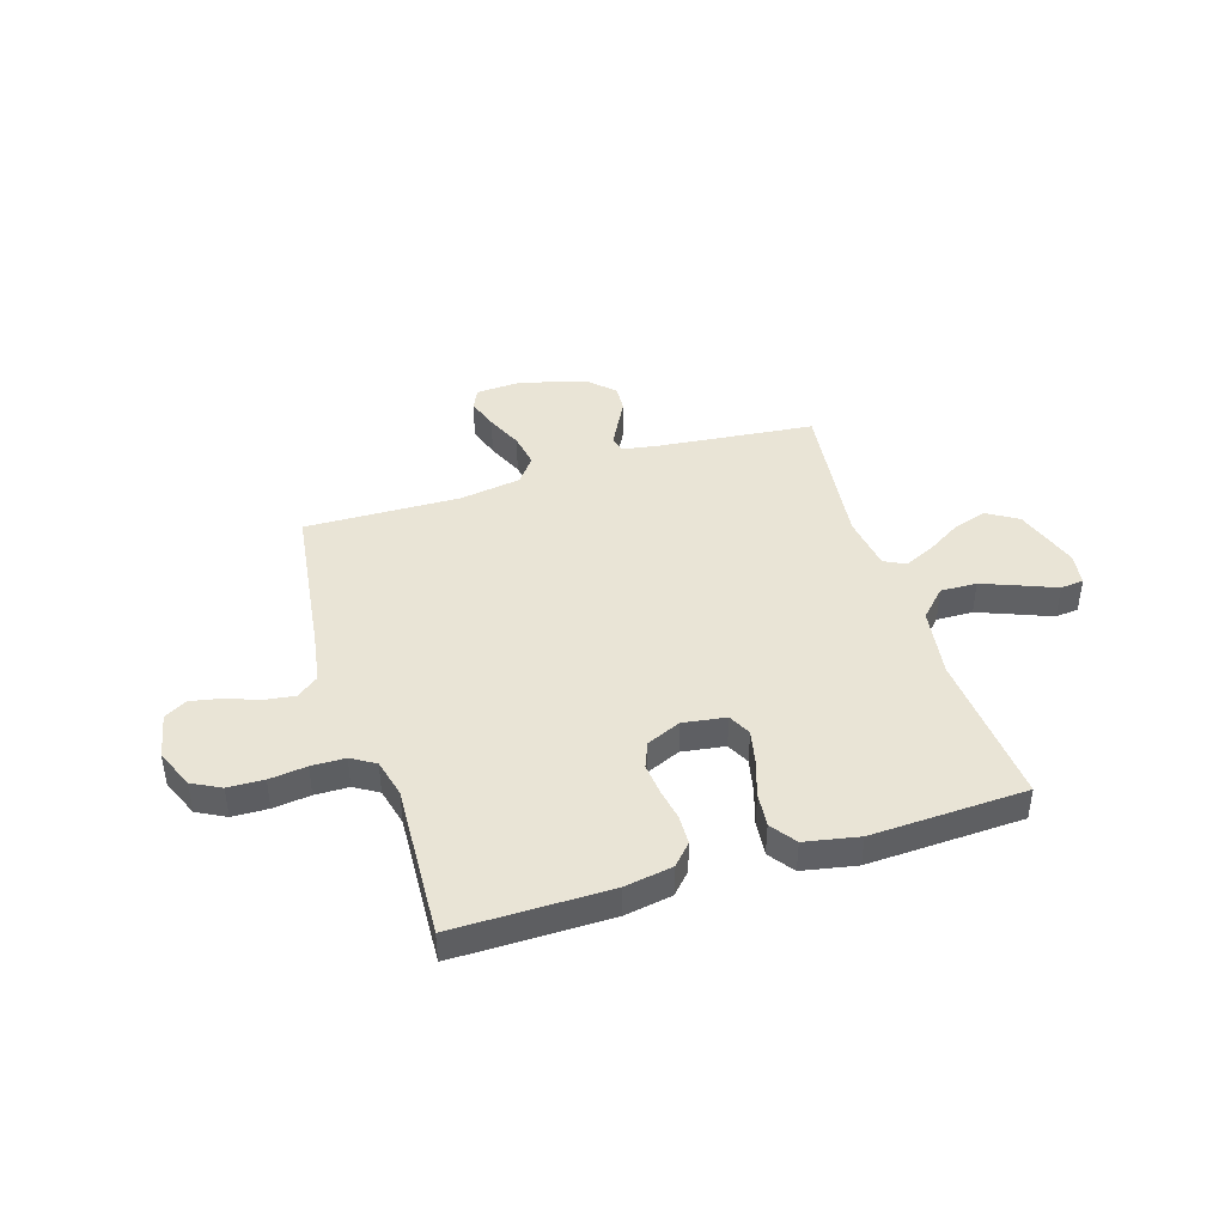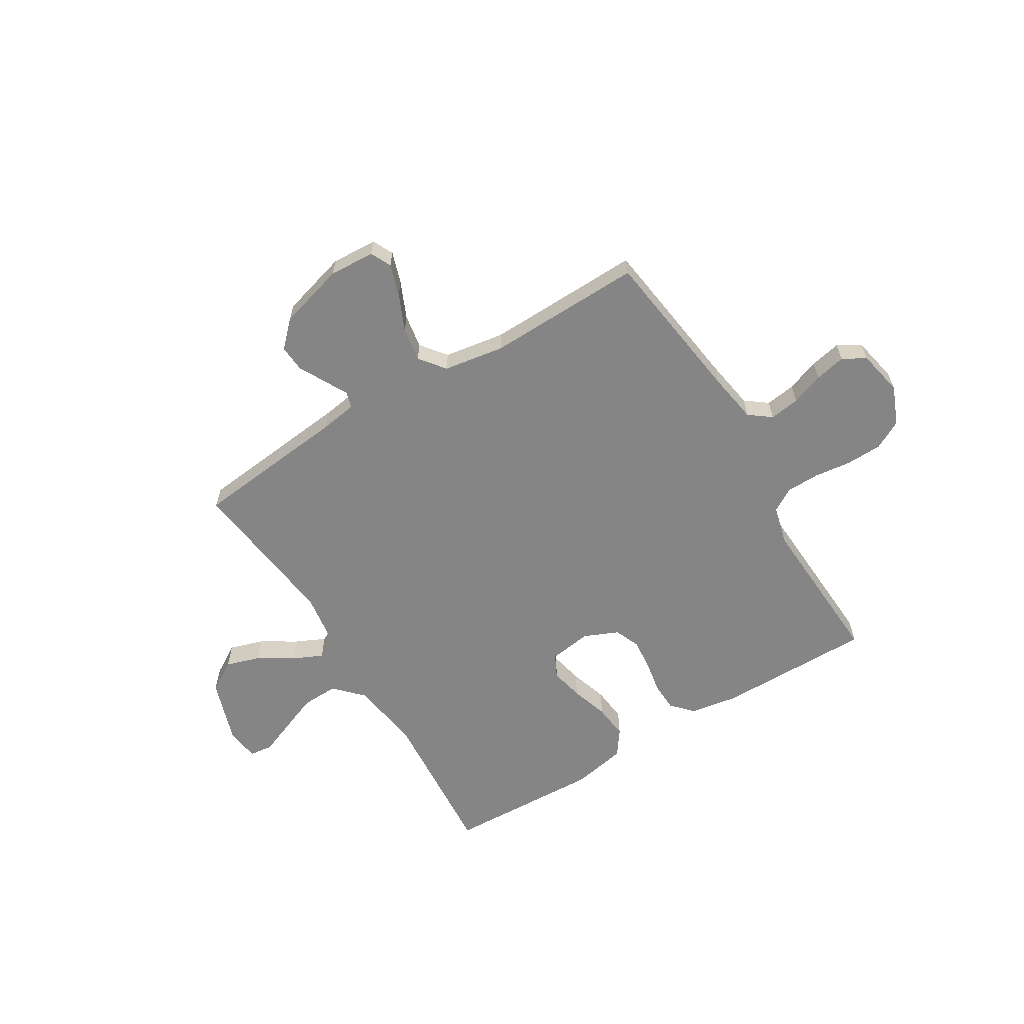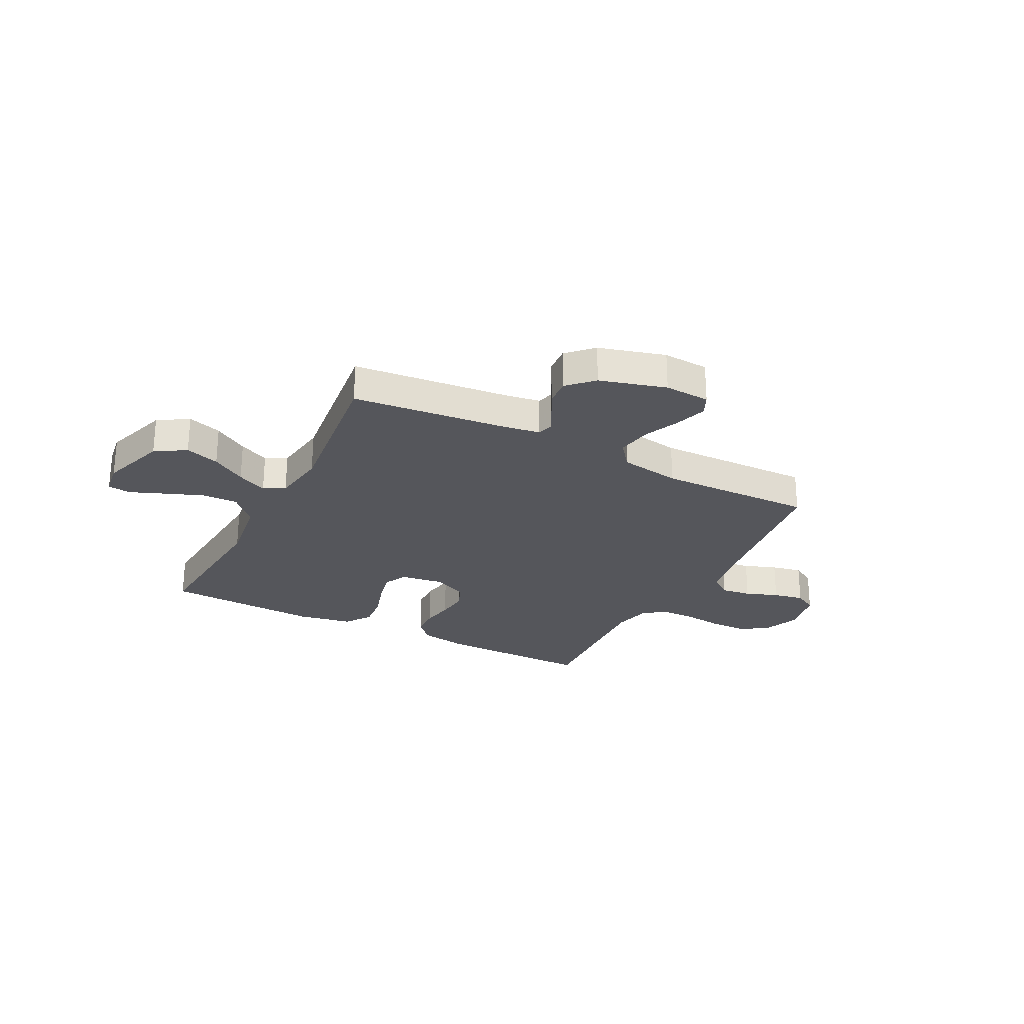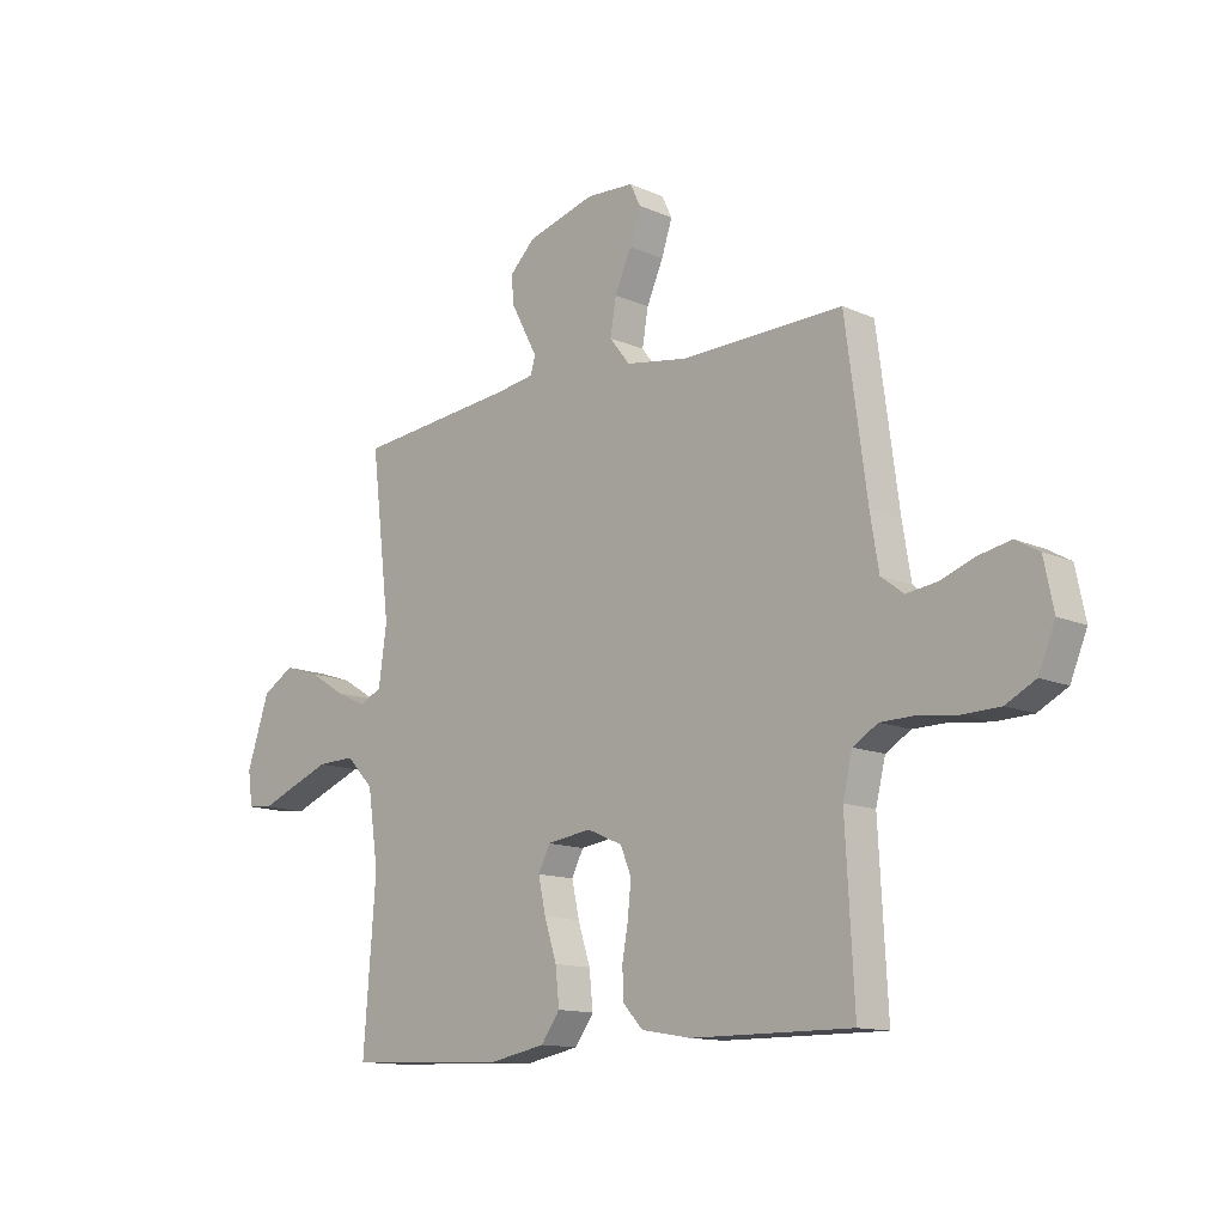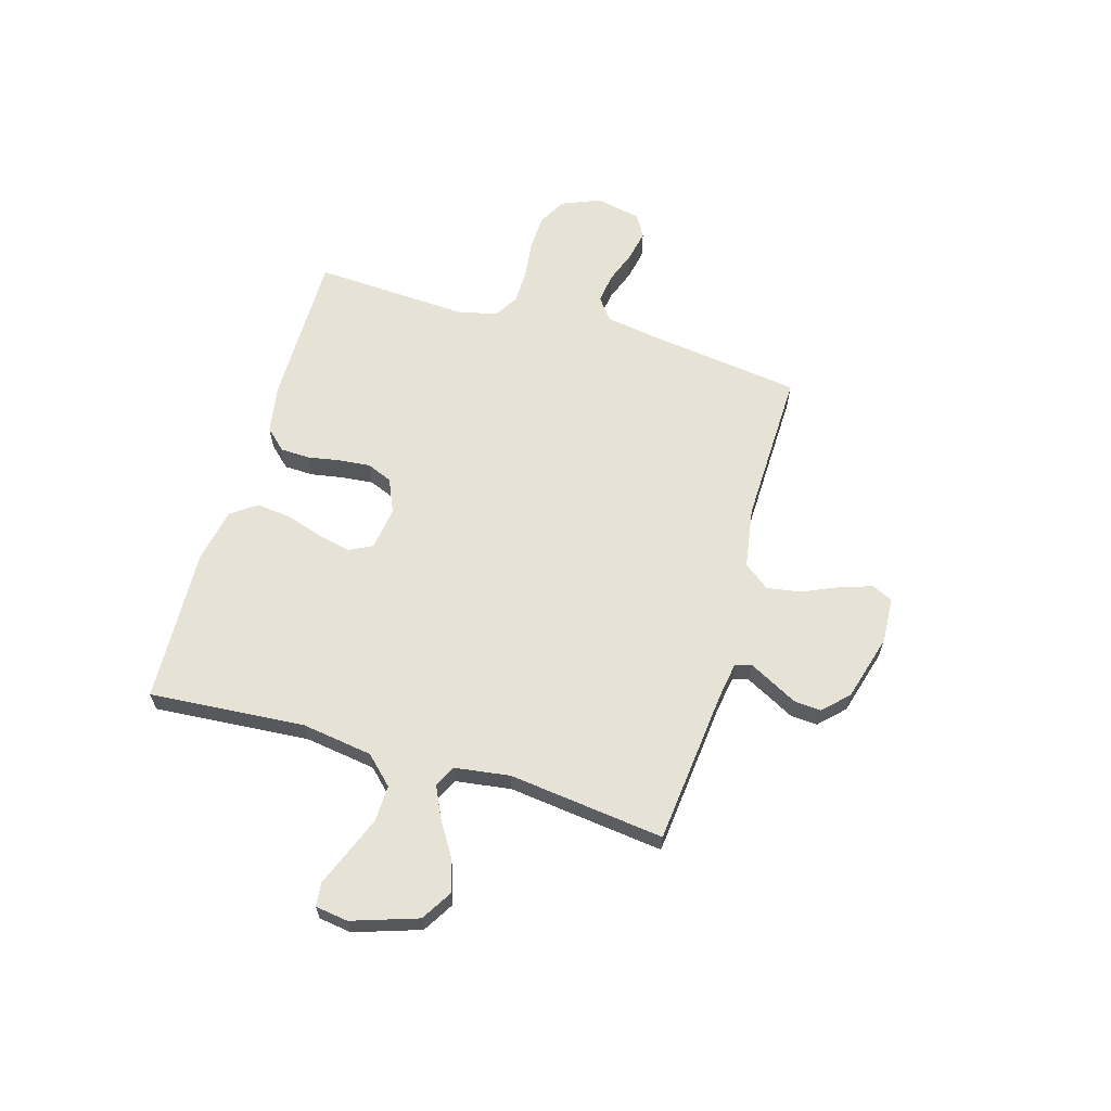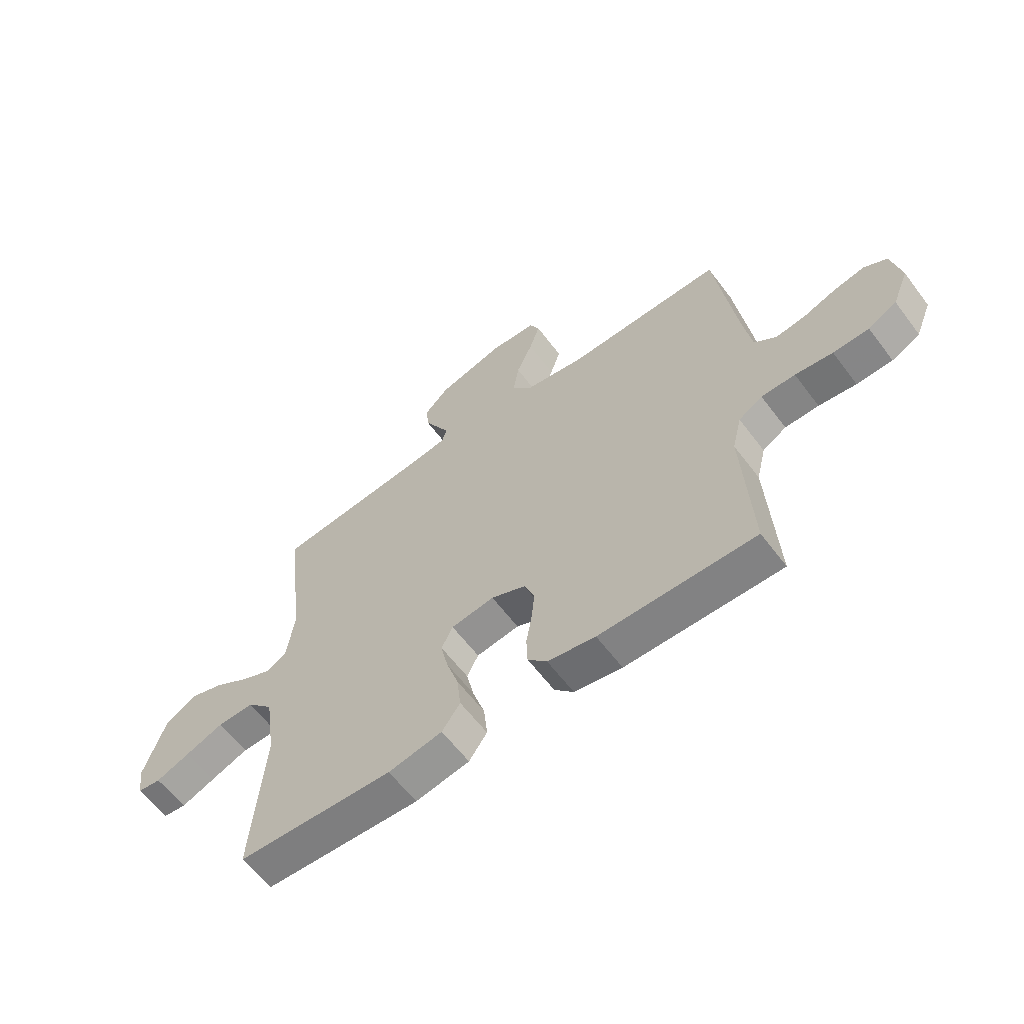
<metadata>
{"format":"obj","ext":"obj","renderer":"f3d","projection":"perspective","resolution":1024,"background":"white","views":[{"elev":42.7,"azim":162.6,"up":"+Y"},{"elev":-61.9,"azim":31.4,"up":"+Y"},{"elev":-26.2,"azim":-27.2,"up":"+Y"},{"elev":-13.0,"azim":44.6,"up":"+Z"},{"elev":63.0,"azim":-73.6,"up":"+Y"},{"elev":-61.1,"azim":36.9,"up":"+Z"}]}
</metadata>
<code>
v 0.5 0.07 0.5
v 0.54 0.07 0.2
v 0.556 0.07 0.102
v 0.598 0.07 0.07
v 0.656 0.07 0.078
v 0.719 0.07 0.101
v 0.778 0.07 0.113
v 0.822 0.07 0.088
v 0.84 0.07 0
v 0.809 0.07 -0.075
v 0.754 0.07 -0.104
v 0.685 0.07 -0.106
v 0.613 0.07 -0.097
v 0.548 0.07 -0.098
v 0.502 0.07 -0.126
v 0.484 0.07 -0.2
v 0.5 0.07 -0.5
v 0.2 0.07 -0.498
v 0.108 0.07 -0.482
v 0.071 0.07 -0.442
v 0.069 0.07 -0.386
v 0.08 0.07 -0.324
v 0.086 0.07 -0.263
v 0.066 0.07 -0.214
v 0 0.07 -0.185
v -0.083 0.07 -0.197
v -0.105 0.07 -0.241
v -0.091 0.07 -0.305
v -0.068 0.07 -0.377
v -0.061 0.07 -0.444
v -0.096 0.07 -0.493
v -0.2 0.07 -0.513
v -0.5 0.07 -0.5
v -0.477 0.07 -0.2
v -0.497 0.07 -0.064
v -0.548 0.07 -0.011
v -0.618 0.07 -0.013
v -0.692 0.07 -0.042
v -0.757 0.07 -0.068
v -0.802 0.07 -0.063
v -0.811 0.07 0
v -0.769 0.07 0.126
v -0.71 0.07 0.162
v -0.644 0.07 0.141
v -0.578 0.07 0.1
v -0.52 0.07 0.073
v -0.479 0.07 0.094
v -0.464 0.07 0.2
v -0.5 0.07 0.5
v -0.2 0.07 0.531
v -0.13 0.07 0.542
v -0.121 0.07 0.573
v -0.144 0.07 0.617
v -0.171 0.07 0.668
v -0.175 0.07 0.72
v -0.128 0.07 0.767
v 0 0.07 0.803
v 0.088 0.07 0.798
v 0.107 0.07 0.758
v 0.087 0.07 0.697
v 0.056 0.07 0.627
v 0.045 0.07 0.561
v 0.083 0.07 0.512
v 0.2 0.07 0.493
v 0.5 0 0.5
v 0.54 0 0.2
v 0.556 0 0.102
v 0.598 0 0.07
v 0.656 0 0.078
v 0.719 0 0.101
v 0.778 0 0.113
v 0.822 0 0.088
v 0.84 0 0
v 0.809 0 -0.075
v 0.754 0 -0.104
v 0.685 0 -0.106
v 0.613 0 -0.097
v 0.548 0 -0.098
v 0.502 0 -0.126
v 0.484 0 -0.2
v 0.5 0 -0.5
v 0.2 0 -0.498
v 0.108 0 -0.482
v 0.071 0 -0.442
v 0.069 0 -0.386
v 0.08 0 -0.324
v 0.086 0 -0.263
v 0.066 0 -0.214
v 0 0 -0.185
v -0.083 0 -0.197
v -0.105 0 -0.241
v -0.091 0 -0.305
v -0.068 0 -0.377
v -0.061 0 -0.444
v -0.096 0 -0.493
v -0.2 0 -0.513
v -0.5 0 -0.5
v -0.477 0 -0.2
v -0.497 0 -0.064
v -0.548 0 -0.011
v -0.618 0 -0.013
v -0.692 0 -0.042
v -0.757 0 -0.068
v -0.802 0 -0.063
v -0.811 0 0
v -0.769 0 0.126
v -0.71 0 0.162
v -0.644 0 0.141
v -0.578 0 0.1
v -0.52 0 0.073
v -0.479 0 0.094
v -0.464 0 0.2
v -0.5 0 0.5
v -0.2 0 0.531
v -0.13 0 0.542
v -0.121 0 0.573
v -0.144 0 0.617
v -0.171 0 0.668
v -0.175 0 0.72
v -0.128 0 0.767
v 0 0 0.803
v 0.088 0 0.798
v 0.107 0 0.758
v 0.087 0 0.697
v 0.056 0 0.627
v 0.045 0 0.561
v 0.083 0 0.512
v 0.2 0 0.493
f 59 60 61
f 58 59 61
f 57 58 61
f 56 57 61
f 55 56 61
f 54 55 61
f 53 54 61
f 52 53 61 62
f 51 52 62 63
f 48 49 50
f 51 63 64
f 50 51 64
f 48 50 64
f 47 48 64
f 43 44 45
f 42 43 45
f 41 42 45
f 40 41 45
f 39 40 45
f 38 39 45
f 37 38 45 46
f 36 37 46 47
f 32 33 34
f 31 32 34
f 30 31 34
f 29 30 34
f 28 29 34
f 27 28 34 35
f 36 47 64
f 35 36 64
f 27 35 64
f 26 27 64
f 20 21 22
f 19 20 22
f 18 19 22
f 17 18 22
f 16 17 22
f 15 16 22 23
f 14 15 23 24
f 11 12 13
f 10 11 13
f 9 10 13
f 8 9 13
f 7 8 13
f 6 7 13
f 5 6 13
f 4 5 13 14
f 14 24 25
f 4 14 25
f 3 4 25
f 64 1 2
f 25 26 64
f 3 25 64
f 2 3 64
f 125 124 123
f 125 123 122
f 125 122 121
f 125 121 120
f 125 120 119
f 125 119 118
f 125 118 117
f 126 125 117 116
f 127 126 116 115
f 114 113 112
f 128 127 115
f 128 115 114
f 128 114 112
f 128 112 111
f 109 108 107
f 109 107 106
f 109 106 105
f 109 105 104
f 109 104 103
f 109 103 102
f 110 109 102 101
f 111 110 101 100
f 98 97 96
f 98 96 95
f 98 95 94
f 98 94 93
f 98 93 92
f 99 98 92 91
f 128 111 100
f 128 100 99
f 128 99 91
f 128 91 90
f 86 85 84
f 86 84 83
f 86 83 82
f 86 82 81
f 86 81 80
f 87 86 80 79
f 88 87 79 78
f 77 76 75
f 77 75 74
f 77 74 73
f 77 73 72
f 77 72 71
f 77 71 70
f 77 70 69
f 78 77 69 68
f 89 88 78
f 89 78 68
f 89 68 67
f 66 65 128
f 128 90 89
f 128 89 67
f 128 67 66
f 1 65 66 2
f 2 66 67 3
f 3 67 68 4
f 4 68 69 5
f 5 69 70 6
f 6 70 71 7
f 7 71 72 8
f 8 72 73 9
f 9 73 74 10
f 10 74 75 11
f 11 75 76 12
f 12 76 77 13
f 13 77 78 14
f 14 78 79 15
f 15 79 80 16
f 16 80 81 17
f 17 81 82 18
f 18 82 83 19
f 19 83 84 20
f 20 84 85 21
f 21 85 86 22
f 22 86 87 23
f 23 87 88 24
f 24 88 89 25
f 25 89 90 26
f 26 90 91 27
f 27 91 92 28
f 28 92 93 29
f 29 93 94 30
f 30 94 95 31
f 31 95 96 32
f 32 96 97 33
f 33 97 98 34
f 34 98 99 35
f 35 99 100 36
f 36 100 101 37
f 37 101 102 38
f 38 102 103 39
f 39 103 104 40
f 40 104 105 41
f 41 105 106 42
f 42 106 107 43
f 43 107 108 44
f 44 108 109 45
f 45 109 110 46
f 46 110 111 47
f 47 111 112 48
f 48 112 113 49
f 49 113 114 50
f 50 114 115 51
f 51 115 116 52
f 52 116 117 53
f 53 117 118 54
f 54 118 119 55
f 55 119 120 56
f 56 120 121 57
f 57 121 122 58
f 58 122 123 59
f 59 123 124 60
f 60 124 125 61
f 61 125 126 62
f 62 126 127 63
f 63 127 128 64
f 64 128 65 1

</code>
